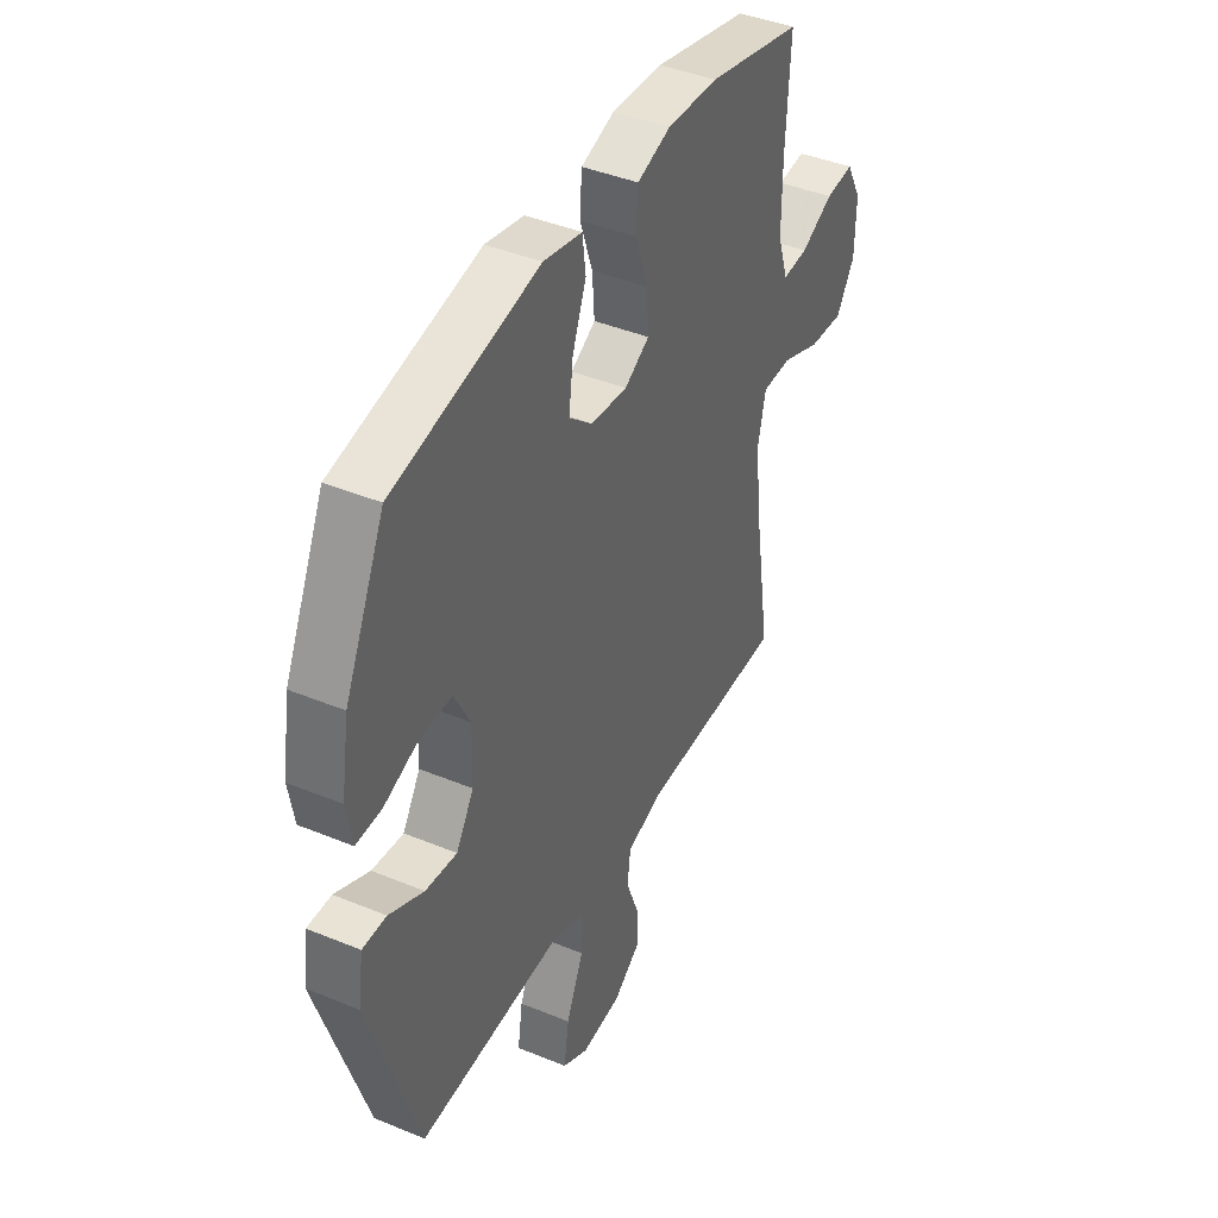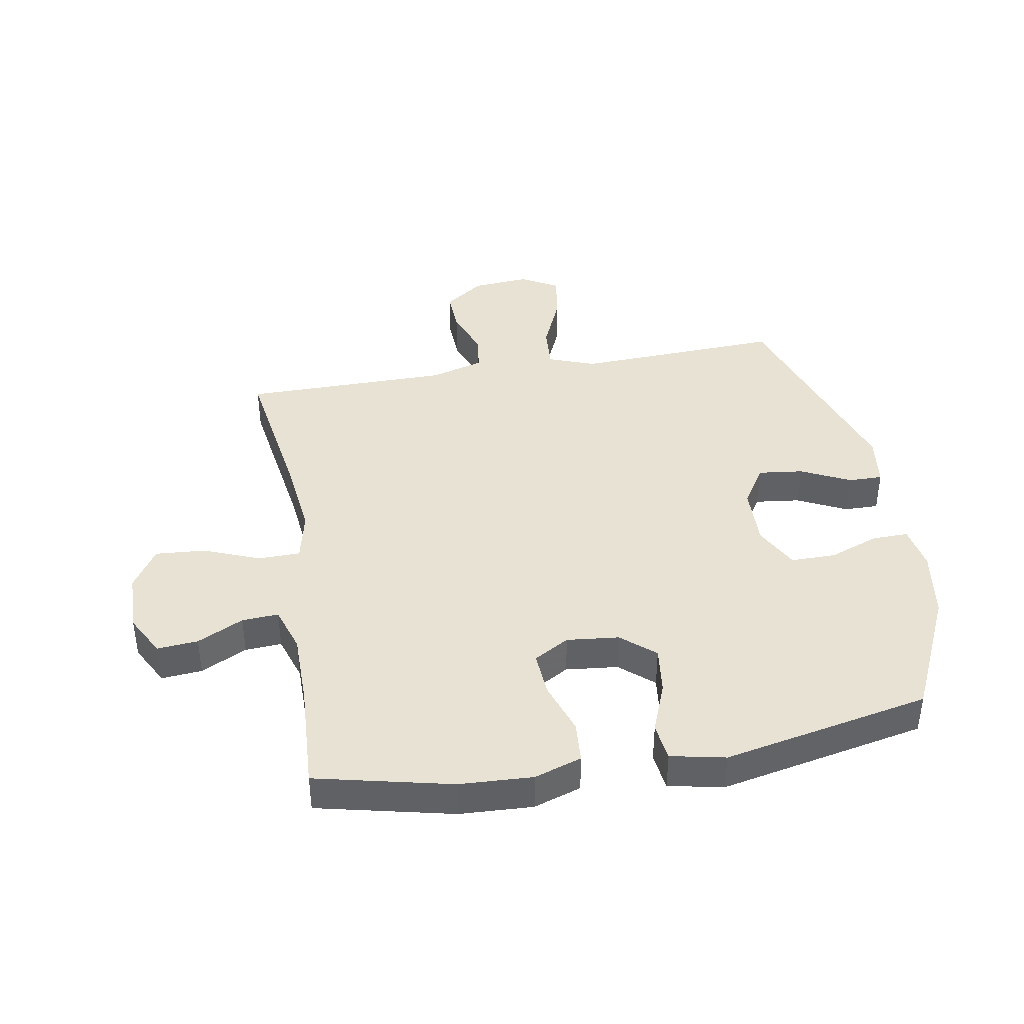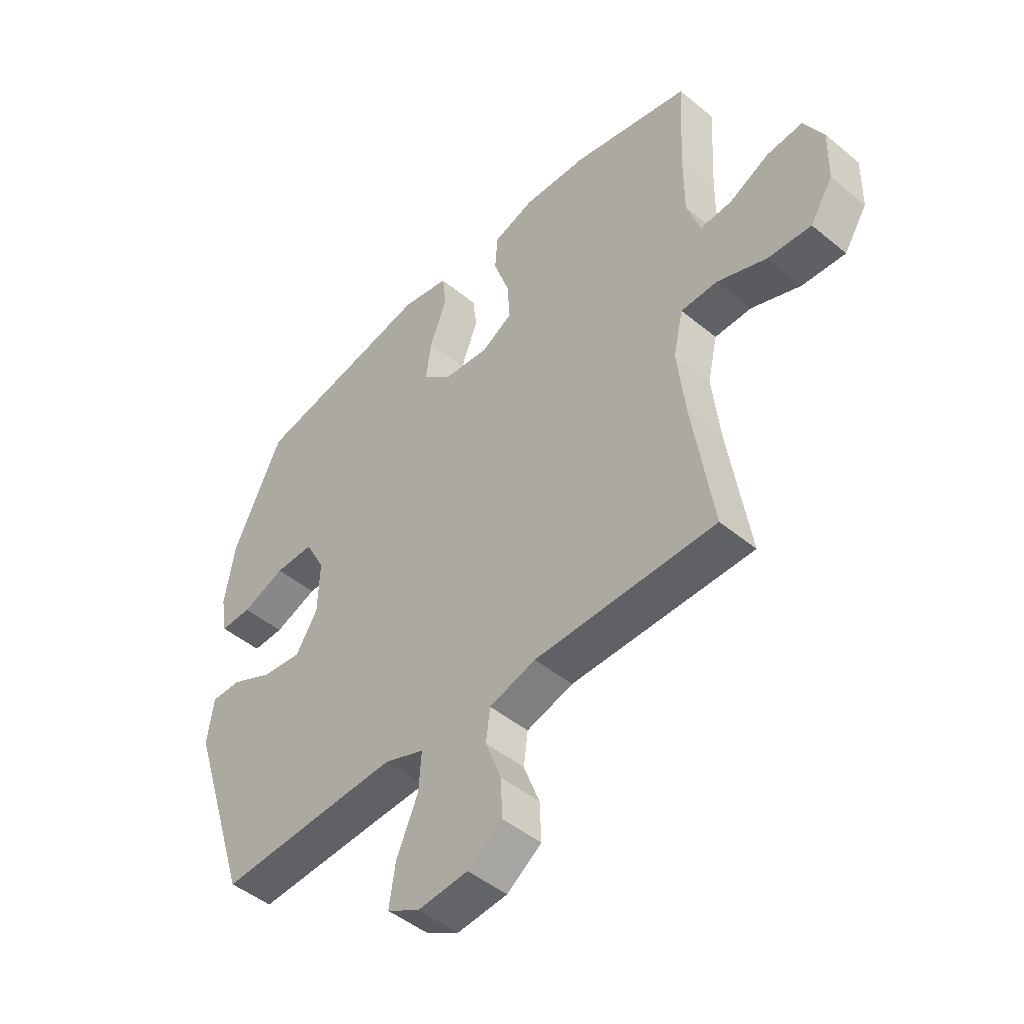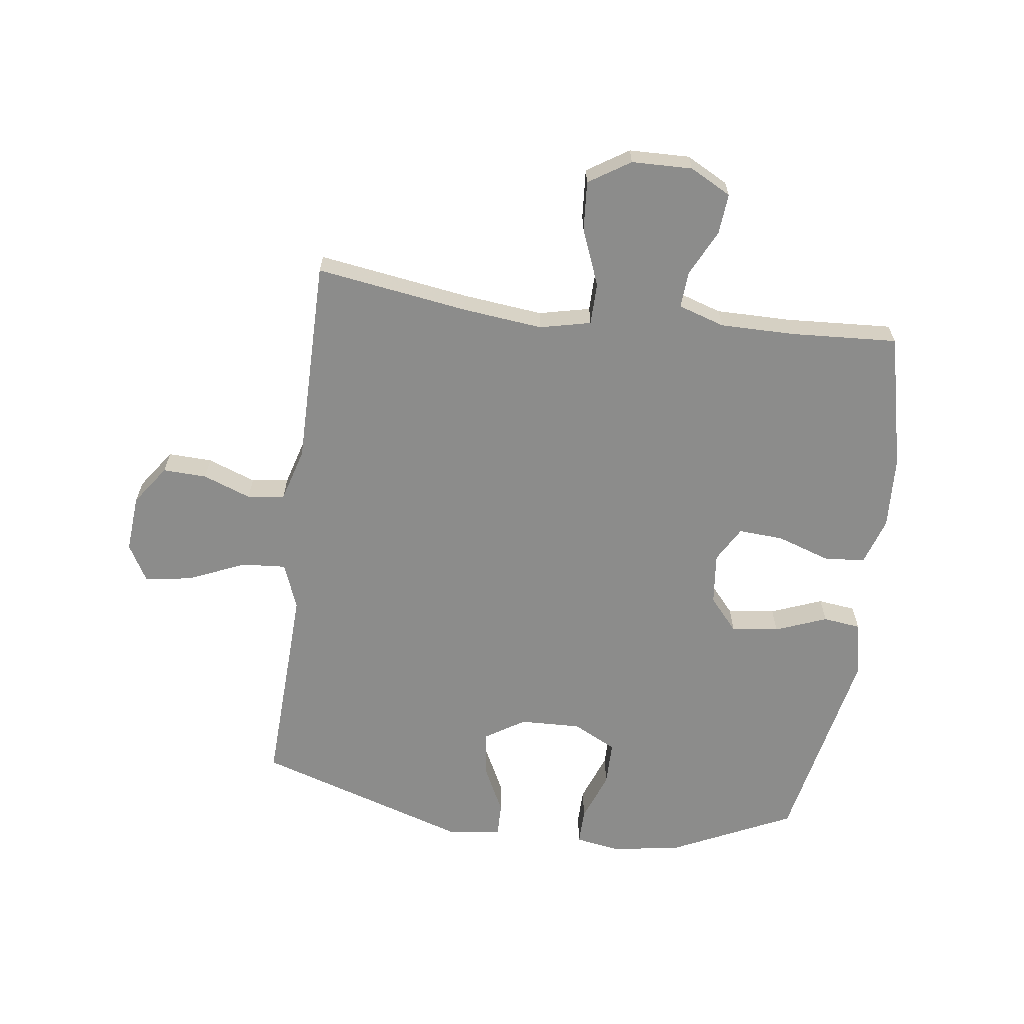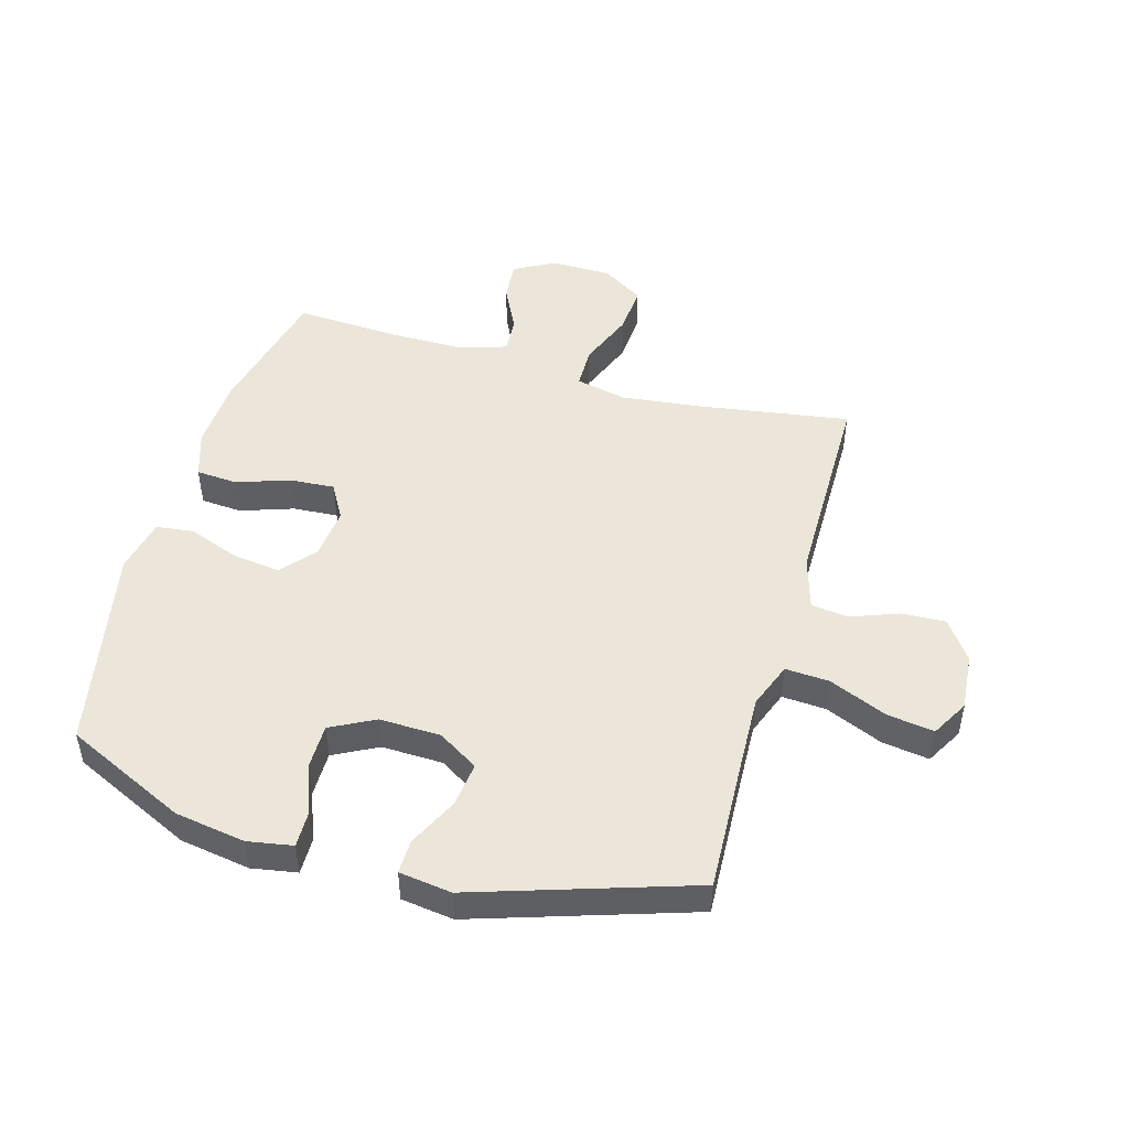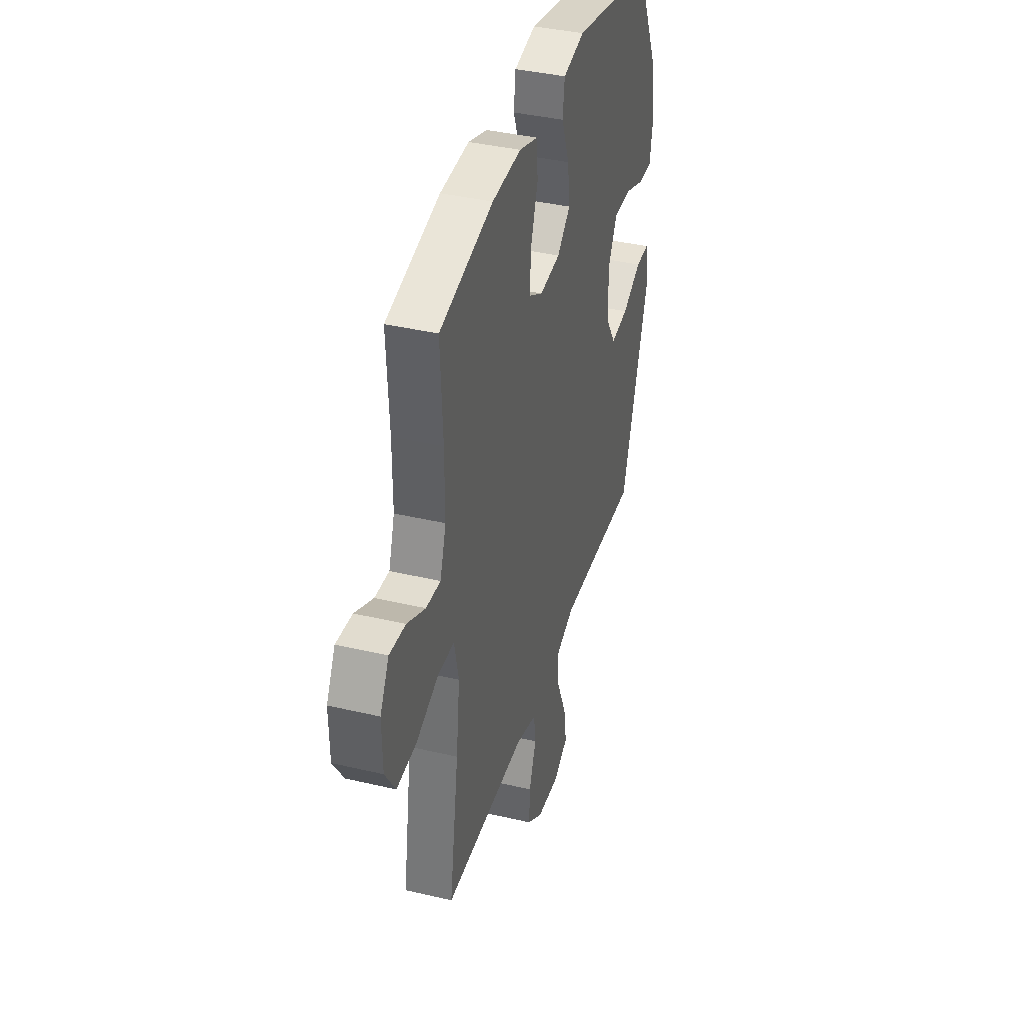
<metadata>
{"format":"obj","ext":"obj","renderer":"f3d","projection":"perspective","resolution":1024,"background":"white","views":[{"elev":41.9,"azim":116.4,"up":"+Z"},{"elev":40.7,"azim":-9.9,"up":"+Y"},{"elev":-47.4,"azim":-132.9,"up":"+Z"},{"elev":-64.1,"azim":-97.4,"up":"+Y"},{"elev":48.1,"azim":105.9,"up":"+Y"},{"elev":38.7,"azim":-73.5,"up":"+Z"}]}
</metadata>
<code>
v -0.5 0.07 0.5
v -0.274 0.07 0.552
v -0.152 0.07 0.558
v -0.073 0.07 0.532
v -0.068 0.07 0.463
v -0.098 0.07 0.375
v -0.103 0.07 0.3
v -0.044 0.07 0.266
v 0.043 0.07 0.275
v 0.099 0.07 0.323
v 0.089 0.07 0.402
v 0.056 0.07 0.488
v 0.064 0.07 0.551
v 0.155 0.07 0.57
v 0.5 0.07 0.5
v 0.595 0.07 0.298
v 0.614 0.07 0.181
v 0.601 0.07 0.106
v 0.541 0.07 0.107
v 0.458 0.07 0.138
v 0.383 0.07 0.138
v 0.345 0.07 0.065
v 0.348 0.07 -0.037
v 0.39 0.07 -0.104
v 0.465 0.07 -0.095
v 0.547 0.07 -0.055
v 0.604 0.07 -0.054
v 0.616 0.07 -0.141
v 0.5 0.07 -0.5
v 0.276 0.07 -0.49
v 0.153 0.07 -0.485
v 0.076 0.07 -0.514
v 0.081 0.07 -0.588
v 0.122 0.07 -0.683
v 0.134 0.07 -0.762
v 0.072 0.07 -0.797
v -0.024 0.07 -0.789
v -0.09 0.07 -0.742
v -0.087 0.07 -0.669
v -0.057 0.07 -0.589
v -0.065 0.07 -0.527
v -0.154 0.07 -0.501
v -0.5 0.07 -0.5
v -0.461 0.07 -0.246
v -0.446 0.07 -0.113
v -0.465 0.07 -0.028
v -0.535 0.07 -0.027
v -0.629 0.07 -0.064
v -0.712 0.07 -0.07
v -0.756 0.07 -0.001
v -0.758 0.07 0.1
v -0.721 0.07 0.169
v -0.653 0.07 0.163
v -0.576 0.07 0.125
v -0.515 0.07 0.121
v -0.49 0.07 0.198
v -0.49 0.07 0.322
v -0.5 0 0.5
v -0.274 0 0.552
v -0.152 0 0.558
v -0.073 0 0.532
v -0.068 0 0.463
v -0.098 0 0.375
v -0.103 0 0.3
v -0.044 0 0.266
v 0.043 0 0.275
v 0.099 0 0.323
v 0.089 0 0.402
v 0.056 0 0.488
v 0.064 0 0.551
v 0.155 0 0.57
v 0.5 0 0.5
v 0.595 0 0.298
v 0.614 0 0.181
v 0.601 0 0.106
v 0.541 0 0.107
v 0.458 0 0.138
v 0.383 0 0.138
v 0.345 0 0.065
v 0.348 0 -0.037
v 0.39 0 -0.104
v 0.465 0 -0.095
v 0.547 0 -0.055
v 0.604 0 -0.054
v 0.616 0 -0.141
v 0.5 0 -0.5
v 0.276 0 -0.49
v 0.153 0 -0.485
v 0.076 0 -0.514
v 0.081 0 -0.588
v 0.122 0 -0.683
v 0.134 0 -0.762
v 0.072 0 -0.797
v -0.024 0 -0.789
v -0.09 0 -0.742
v -0.087 0 -0.669
v -0.057 0 -0.589
v -0.065 0 -0.527
v -0.154 0 -0.501
v -0.5 0 -0.5
v -0.461 0 -0.246
v -0.446 0 -0.113
v -0.465 0 -0.028
v -0.535 0 -0.027
v -0.629 0 -0.064
v -0.712 0 -0.07
v -0.756 0 -0.001
v -0.758 0 0.1
v -0.721 0 0.169
v -0.653 0 0.163
v -0.576 0 0.125
v -0.515 0 0.121
v -0.49 0 0.198
v -0.49 0 0.322
f 52 53 54
f 51 52 54
f 50 51 54
f 49 50 54
f 48 49 54
f 47 48 54
f 46 47 54 55
f 42 43 44
f 41 42 44 45
f 38 39 40
f 37 38 40
f 36 37 40
f 35 36 40
f 34 35 40
f 33 34 40
f 32 33 40 41
f 41 45 46
f 32 41 46
f 31 32 46
f 28 29 30
f 27 28 30
f 26 27 30
f 25 26 30
f 24 25 30 31
f 18 19 20
f 17 18 20
f 16 17 20
f 15 16 20
f 14 15 20
f 13 14 20
f 12 13 20
f 11 12 20
f 10 11 20 21
f 9 10 21 22
f 4 5 6
f 3 4 6
f 2 3 6
f 1 2 6
f 57 1 6
f 56 57 6 7
f 56 7 8
f 55 56 8
f 46 55 8
f 31 46 8
f 24 31 8
f 23 24 8
f 8 9 22 23
f 111 110 109
f 111 109 108
f 111 108 107
f 111 107 106
f 111 106 105
f 111 105 104
f 112 111 104 103
f 101 100 99
f 102 101 99 98
f 97 96 95
f 97 95 94
f 97 94 93
f 97 93 92
f 97 92 91
f 97 91 90
f 98 97 90 89
f 103 102 98
f 103 98 89
f 103 89 88
f 87 86 85
f 87 85 84
f 87 84 83
f 87 83 82
f 88 87 82 81
f 77 76 75
f 77 75 74
f 77 74 73
f 77 73 72
f 77 72 71
f 77 71 70
f 77 70 69
f 77 69 68
f 78 77 68 67
f 79 78 67 66
f 63 62 61
f 63 61 60
f 63 60 59
f 63 59 58
f 63 58 114
f 64 63 114 113
f 65 64 113
f 65 113 112
f 65 112 103
f 65 103 88
f 65 88 81
f 65 81 80
f 80 79 66 65
f 1 58 59 2
f 2 59 60 3
f 3 60 61 4
f 4 61 62 5
f 5 62 63 6
f 6 63 64 7
f 7 64 65 8
f 8 65 66 9
f 9 66 67 10
f 10 67 68 11
f 11 68 69 12
f 12 69 70 13
f 13 70 71 14
f 14 71 72 15
f 15 72 73 16
f 16 73 74 17
f 17 74 75 18
f 18 75 76 19
f 19 76 77 20
f 20 77 78 21
f 21 78 79 22
f 22 79 80 23
f 23 80 81 24
f 24 81 82 25
f 25 82 83 26
f 26 83 84 27
f 27 84 85 28
f 28 85 86 29
f 29 86 87 30
f 30 87 88 31
f 31 88 89 32
f 32 89 90 33
f 33 90 91 34
f 34 91 92 35
f 35 92 93 36
f 36 93 94 37
f 37 94 95 38
f 38 95 96 39
f 39 96 97 40
f 40 97 98 41
f 41 98 99 42
f 42 99 100 43
f 43 100 101 44
f 44 101 102 45
f 45 102 103 46
f 46 103 104 47
f 47 104 105 48
f 48 105 106 49
f 49 106 107 50
f 50 107 108 51
f 51 108 109 52
f 52 109 110 53
f 53 110 111 54
f 54 111 112 55
f 55 112 113 56
f 56 113 114 57
f 57 114 58 1

</code>
